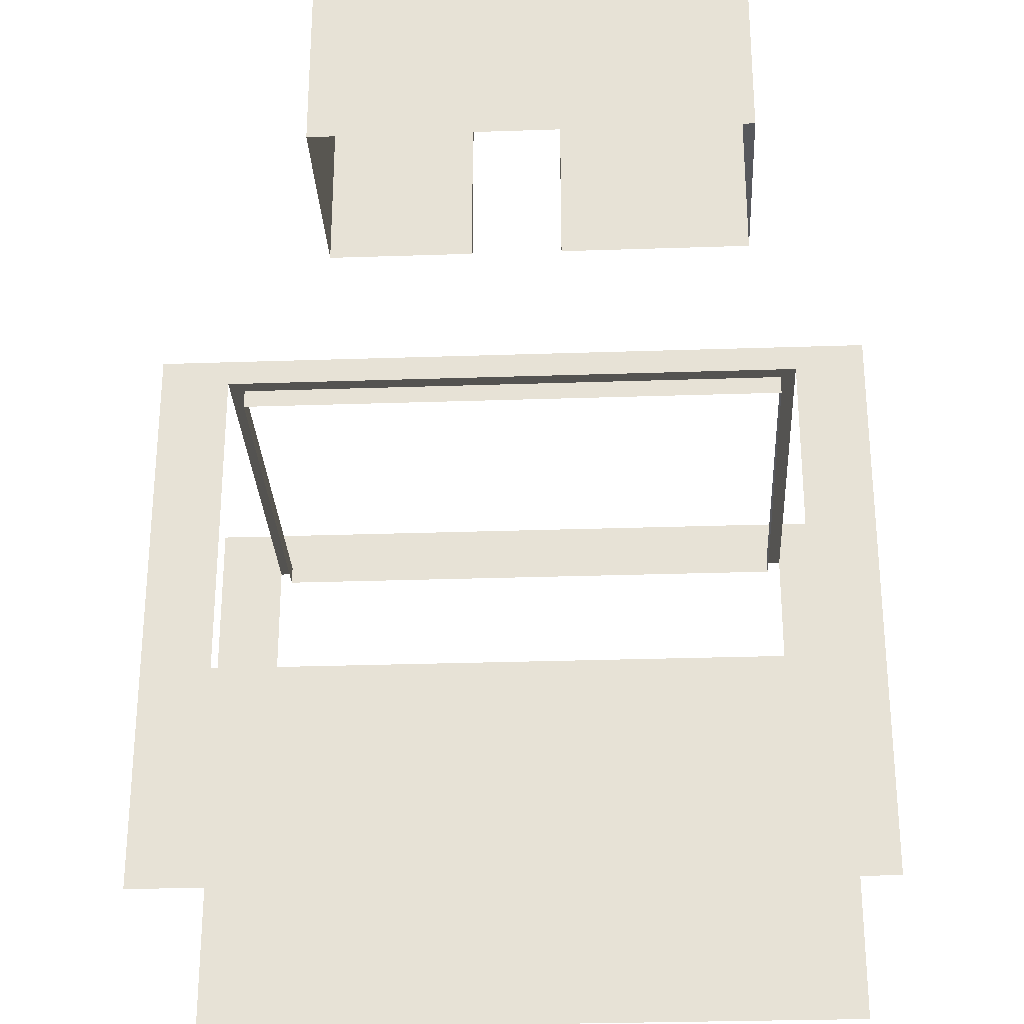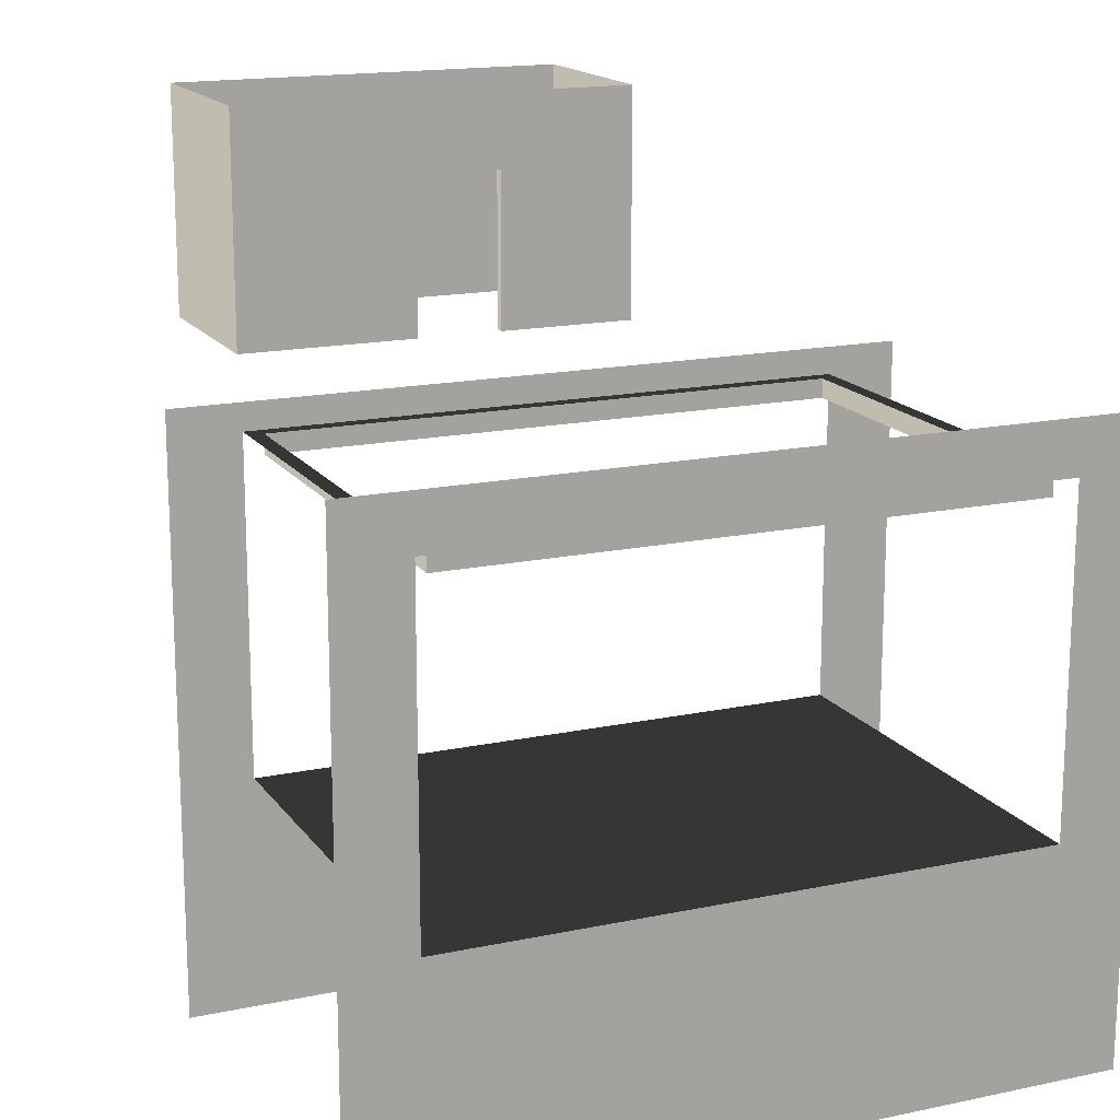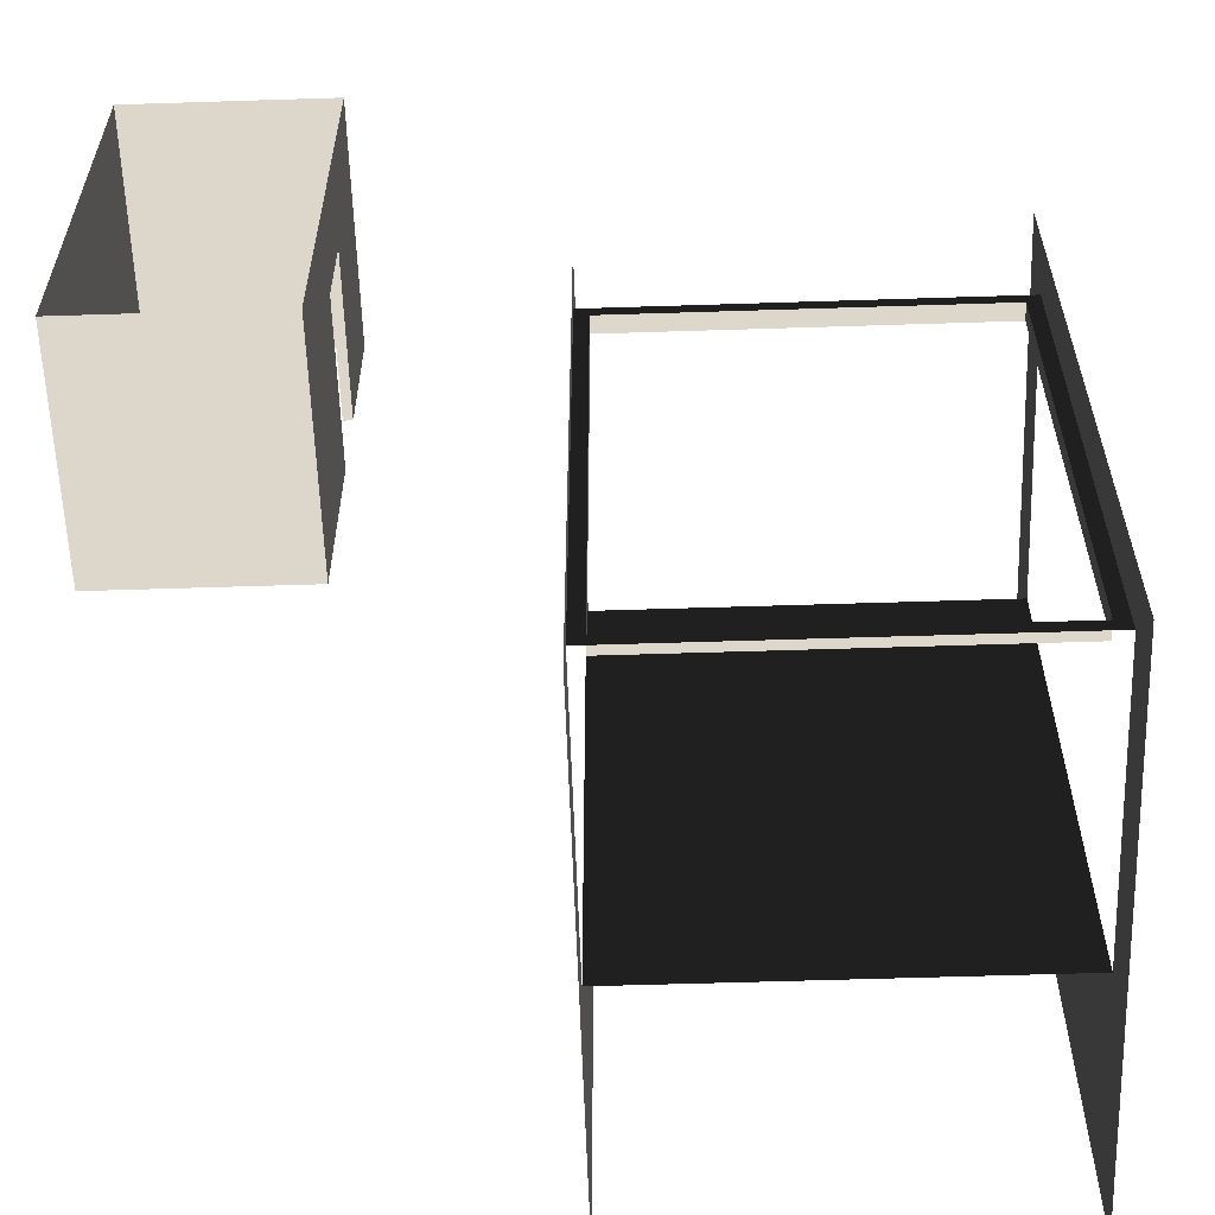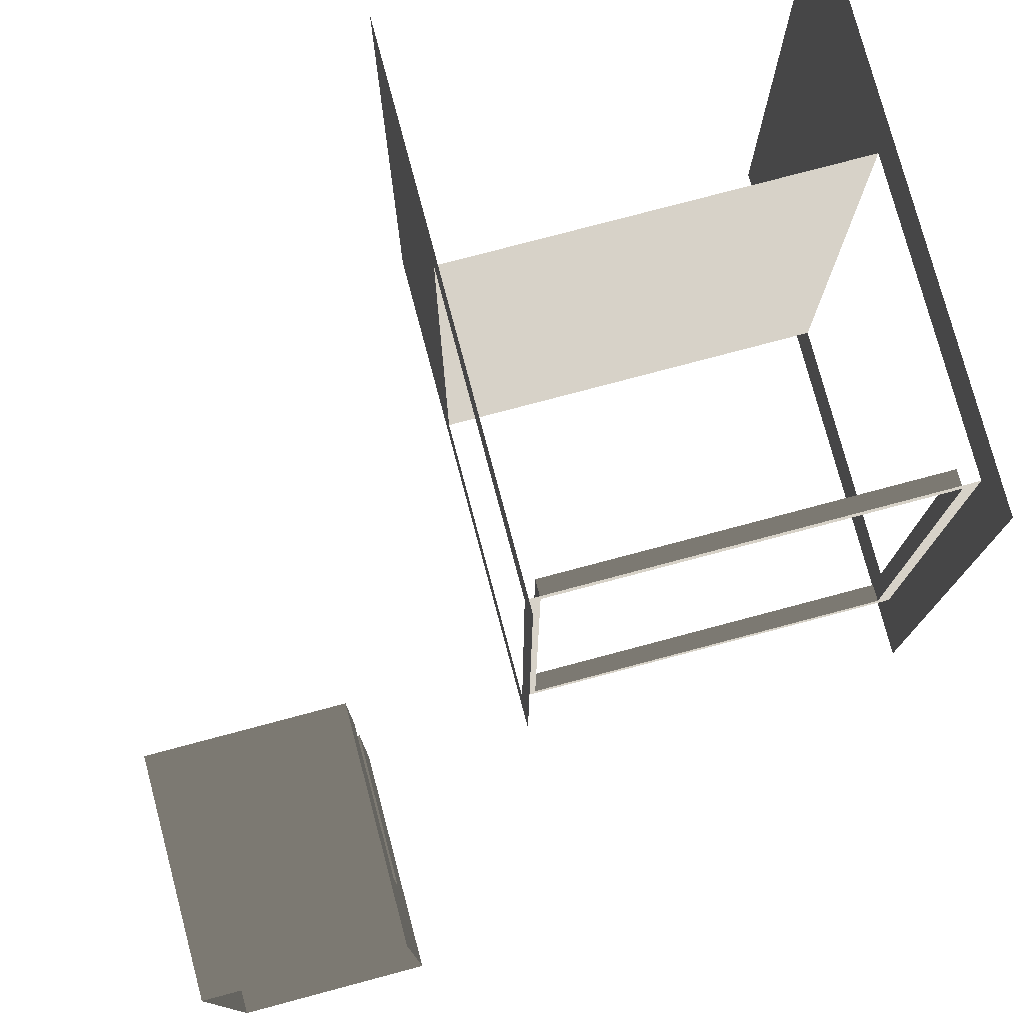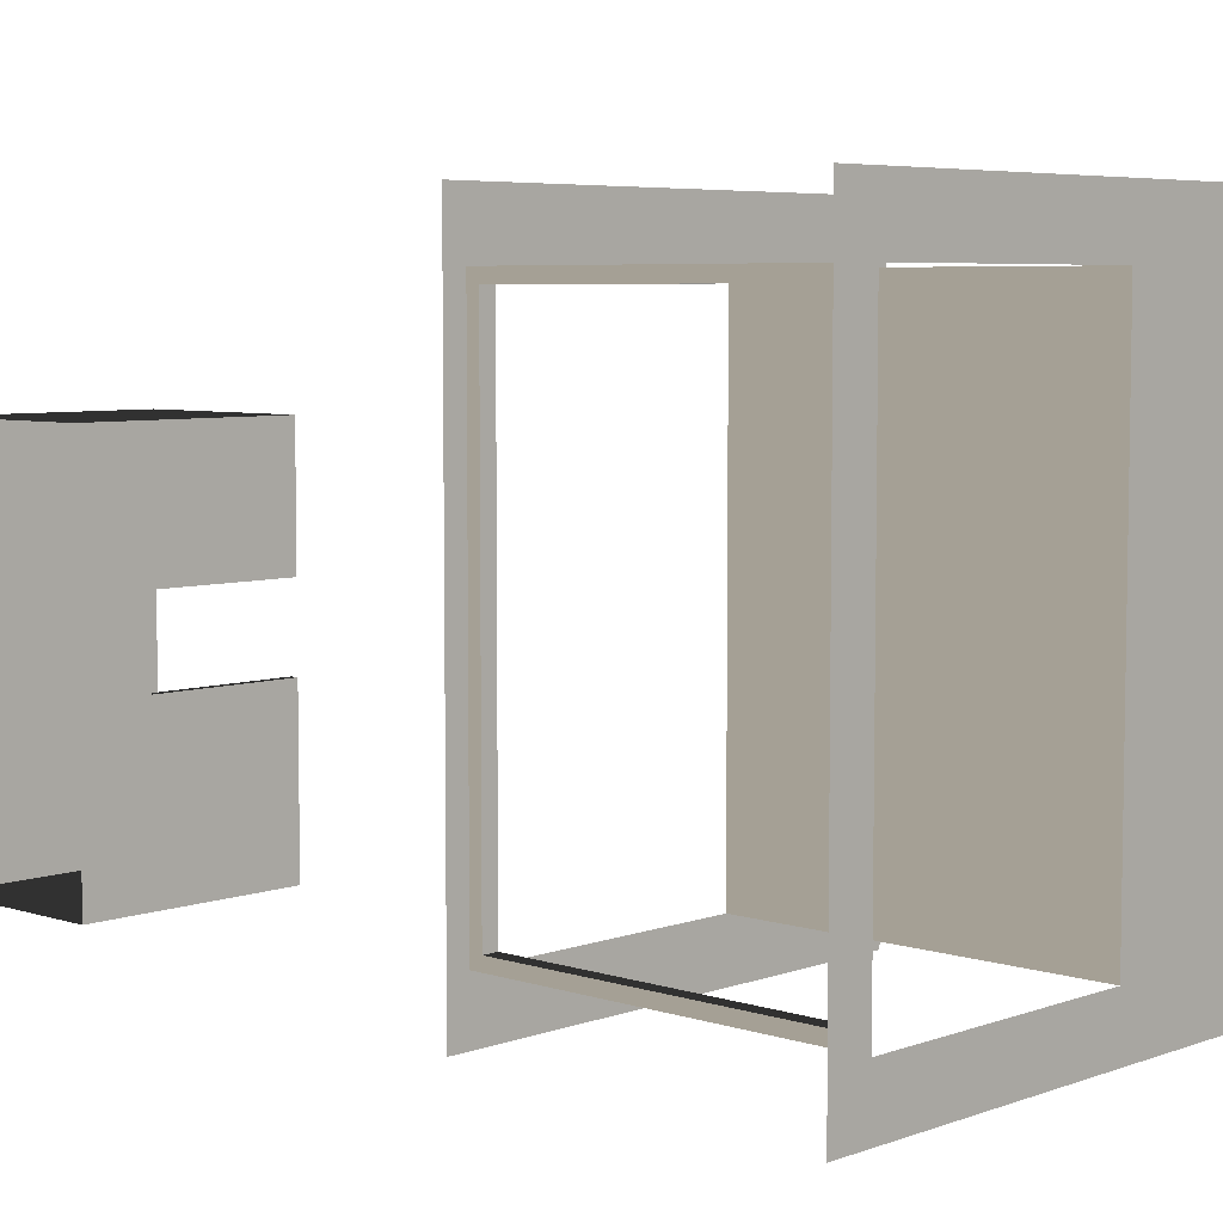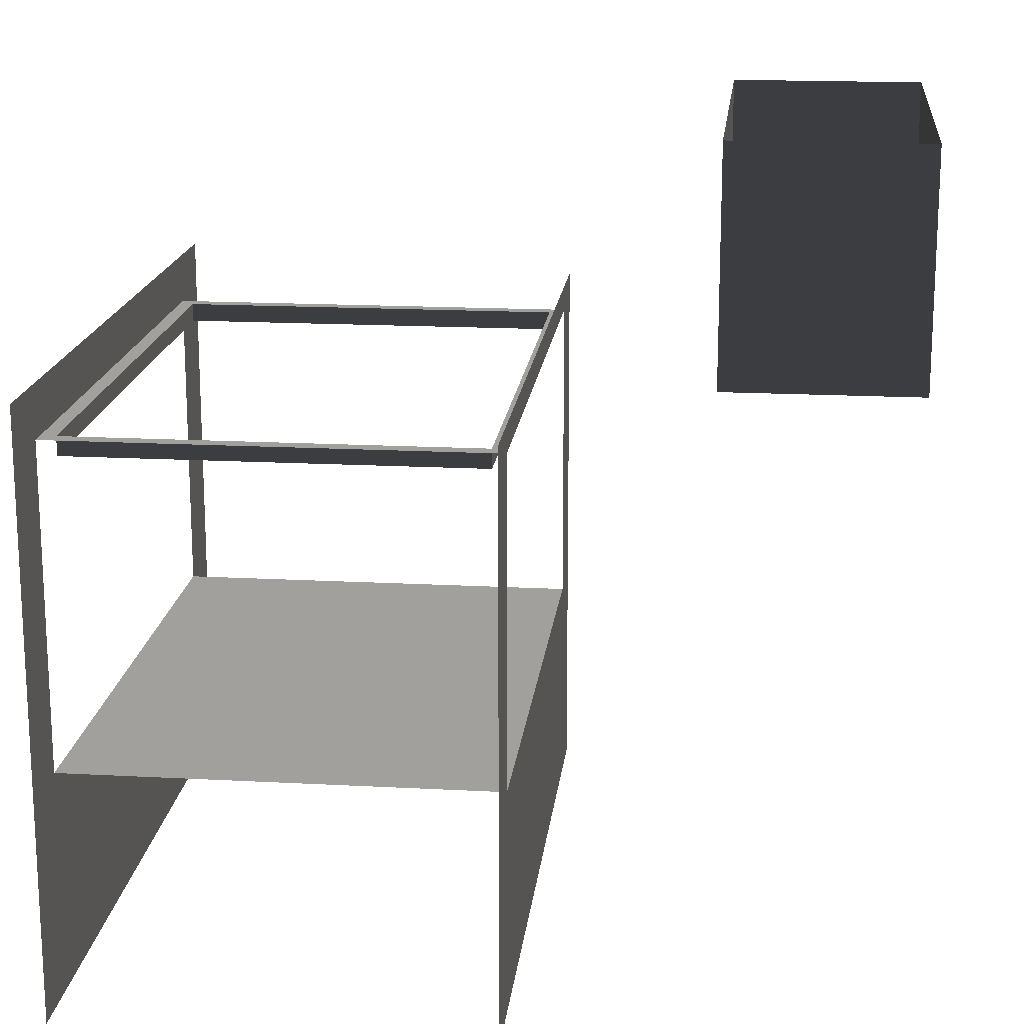
<metadata>
{"format":"obj","ext":"obj","renderer":"f3d","projection":"perspective","resolution":1024,"background":"white","views":[{"elev":-28.8,"azim":-87.1,"up":"+Z"},{"elev":16.3,"azim":66.5,"up":"+Z"},{"elev":-58.8,"azim":1.9,"up":"+Y"},{"elev":77.4,"azim":-14.9,"up":"+Y"},{"elev":5.9,"azim":43.4,"up":"+Y"},{"elev":17.1,"azim":-173.9,"up":"+Z"}]}
</metadata>
<code>
v -1.996 -0.6572 0.9359
v -1.996 -0.1324 1.392
v -1.996 -0.1324 0.9359
v -1.996 0.1181 1.392
v -1.996 0.52 1.607
v -1.996 -0.6572 1.607
v -1.996 0.1181 0.9359
v -1.996 0.52 0.9359
v -2.555 0.52 0.9359
v -2.555 0.52 1.607
v -2.555 -0.6572 1.607
v -2.555 -0.6572 0.9359
v -1.996 0.52 0.9359
v -1.996 0.52 1.607
v -2.555 0.52 1.607
v -2.555 0.52 0.9359
v -2.555 -0.6572 0.9359
v -2.555 -0.6572 1.607
v -1.996 -0.6572 1.607
v -1.996 -0.6572 0.9359
v -1.996 0.1181 1.392
v -2.021 0.1181 1.392
v -2.021 -0.1324 1.392
v -1.996 -0.1324 1.392
v -1.996 -0.6572 1.607
v -1.996 -0.1324 1.392
v -1.996 -0.6572 0.9359
v -1.996 0.1181 0.9359
v -2.021 0.1181 0.9359
v -2.021 0.1181 1.392
v -1.996 0.1181 1.392
v -1.996 -0.1324 1.392
v -2.021 -0.1324 1.392
v -2.021 -0.1324 0.9359
v -1.996 -0.1324 0.9359
v -0.2363 -0.8073 -0.08603
v -0.2363 0.8817 -0.08603
v -1.473 0.8817 -0.08603
v -1.473 -0.8073 -0.08603
v -0.2363 0.8817 0.8516
v -0.2363 1.082 1
v -0.2363 -1.007 1
v -0.2363 -0.8073 0.8516
v -0.2363 -1.007 -0.7377
v -0.2363 -0.8073 -0.08603
v -0.2363 1.082 -0.7377
v -0.2363 0.8817 -0.08603
v -1.473 0.8817 -0.08603
v -1.473 1.082 -0.7377
v -1.473 -1.007 -0.7377
v -1.473 -0.8073 -0.08603
v -1.473 0.8817 0.8516
v -1.473 -1.007 0.9287
v -1.473 -0.8073 0.8516
v -1.473 1.082 0.9287
v -0.2794 0.8386 0.8516
v -0.2794 0.8386 0.7972
v -1.429 0.8386 0.7972
v -1.429 0.8386 0.8516
v -1.996 0.1181 1.392
v -1.996 0.52 1.607
v -1.996 0.52 0.9359
v -0.2794 0.8386 0.8516
v -0.2363 0.8817 0.8516
v -0.2363 -0.8073 0.8516
v -0.2794 -0.7641 0.8516
v -1.429 0.8386 0.8516
v -1.473 0.8817 0.8516
v -1.429 -0.7642 0.8516
v -1.473 -0.8073 0.8516
v -0.2794 -0.7641 0.8516
v -0.2794 -0.7641 0.7972
v -0.2794 0.8386 0.7972
v -0.2794 0.8386 0.8516
v -1.429 -0.7642 0.8516
v -1.429 -0.7642 0.7972
v -0.2794 -0.7641 0.7972
v -0.2794 -0.7641 0.8516
v -1.429 0.8386 0.8516
v -1.429 0.8386 0.7972
v -1.429 -0.7642 0.7972
v -1.429 -0.7642 0.8516
g Building_t4.003_36506_427
f 1 3 2
f 4 5 2
f 6 2 5
f 7 8 4
f 9 11 10
f 9 12 11
f 13 15 14
f 13 16 15
f 17 19 18
f 17 20 19
f 21 23 22
f 21 24 23
f 25 27 26
f 28 30 29
f 28 31 30
f 32 34 33
f 32 35 34
f 36 38 37
f 36 39 38
f 40 42 41
f 40 43 42
f 43 44 42
f 43 45 44
f 45 46 44
f 45 47 46
f 47 41 46
f 47 40 41
f 48 50 49
f 48 51 50
f 49 52 48
f 51 53 50
f 53 51 54
f 53 54 55
f 55 54 52
f 55 52 49
f 56 58 57
f 56 59 58
f 60 62 61
f 63 65 64
f 63 66 65
f 67 63 64
f 67 64 68
f 69 67 68
f 69 68 70
f 66 70 65
f 66 69 70
f 71 73 72
f 71 74 73
f 75 77 76
f 75 78 77
f 79 81 80
f 79 82 81

</code>
